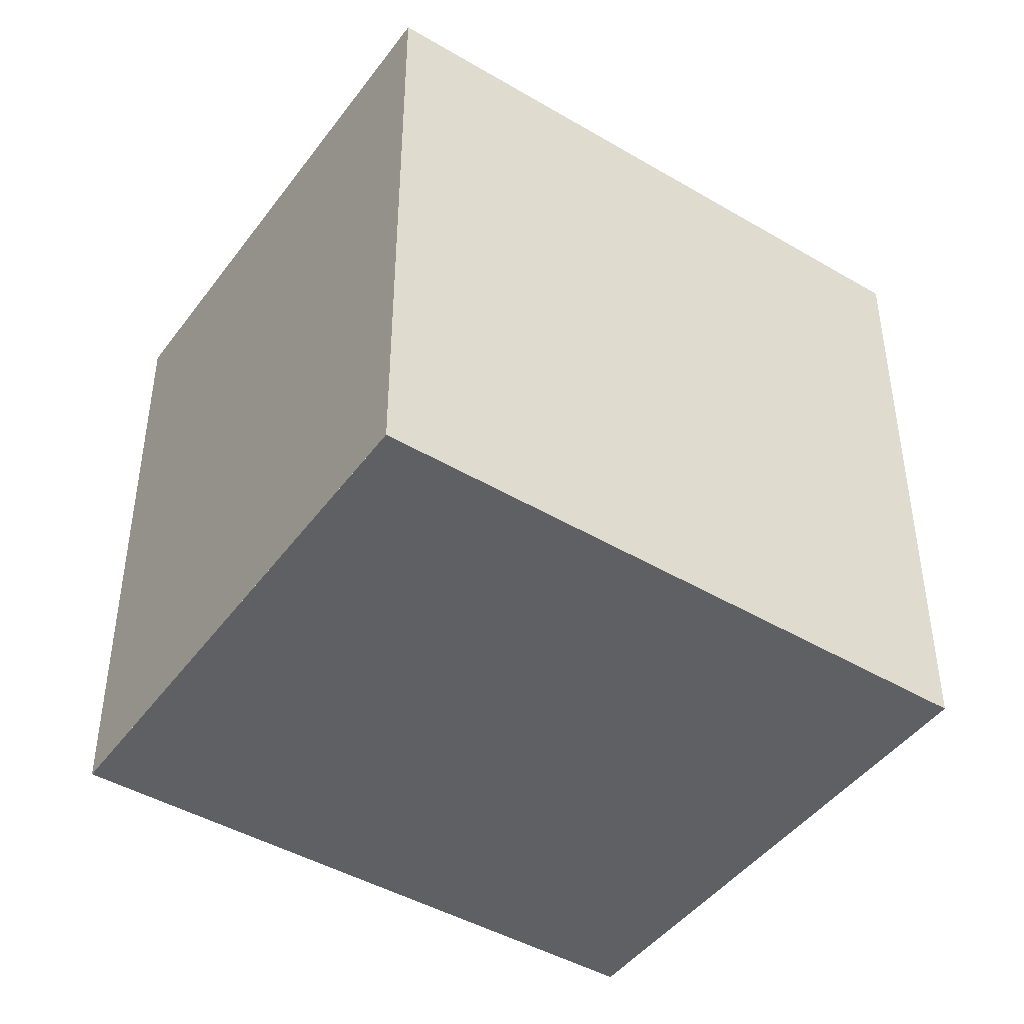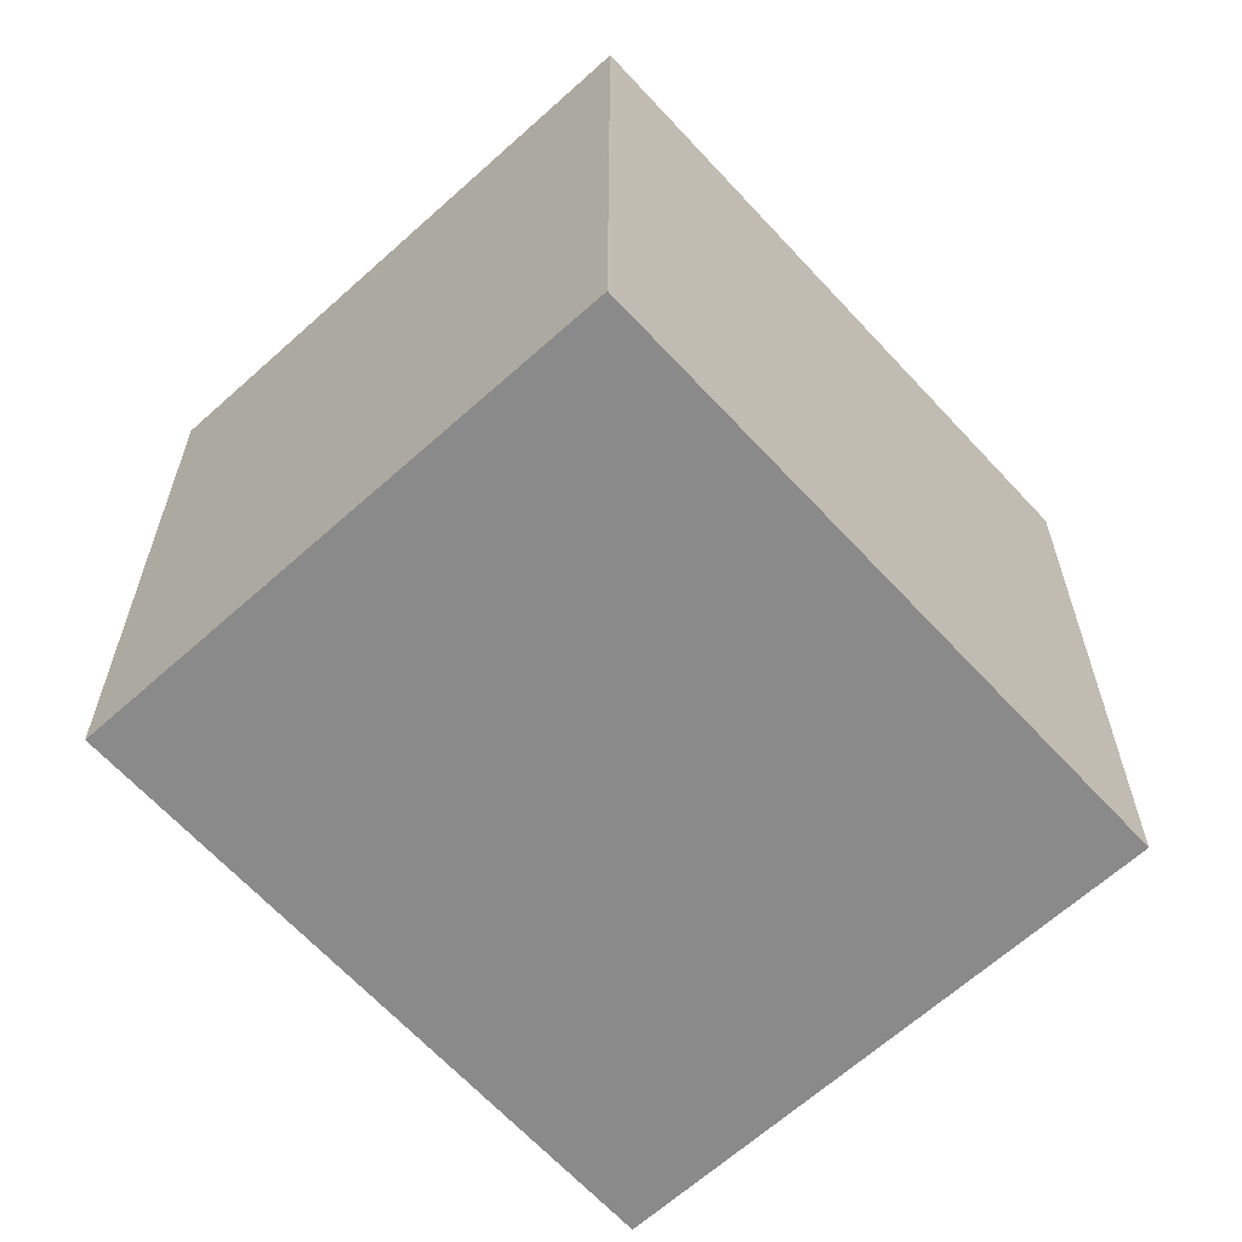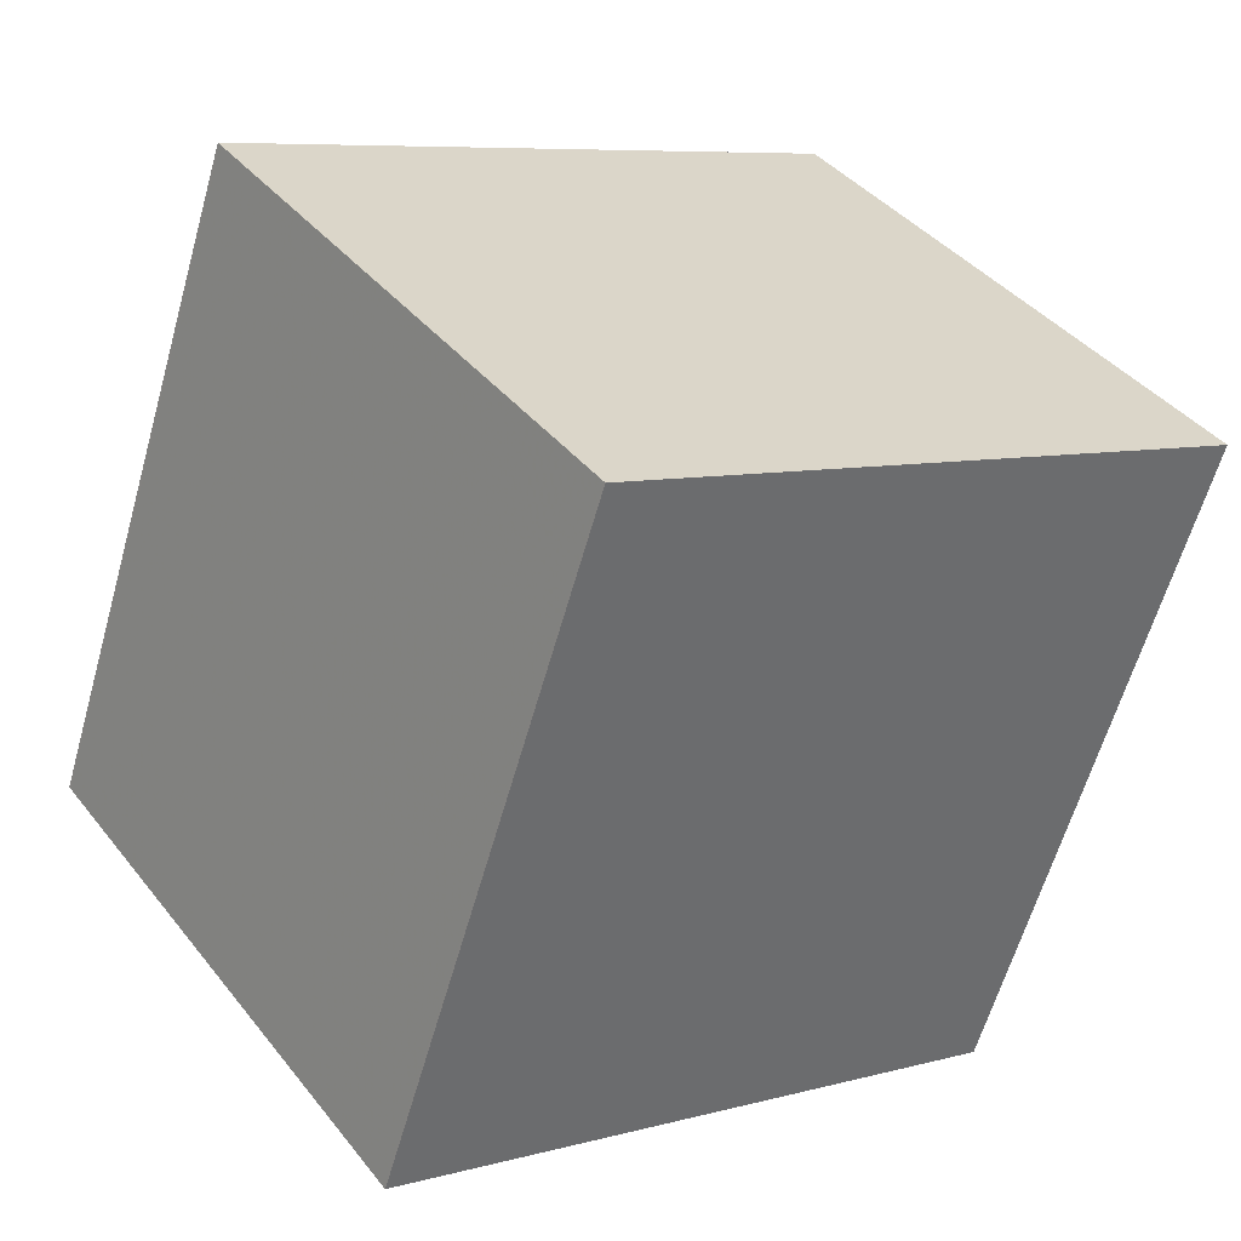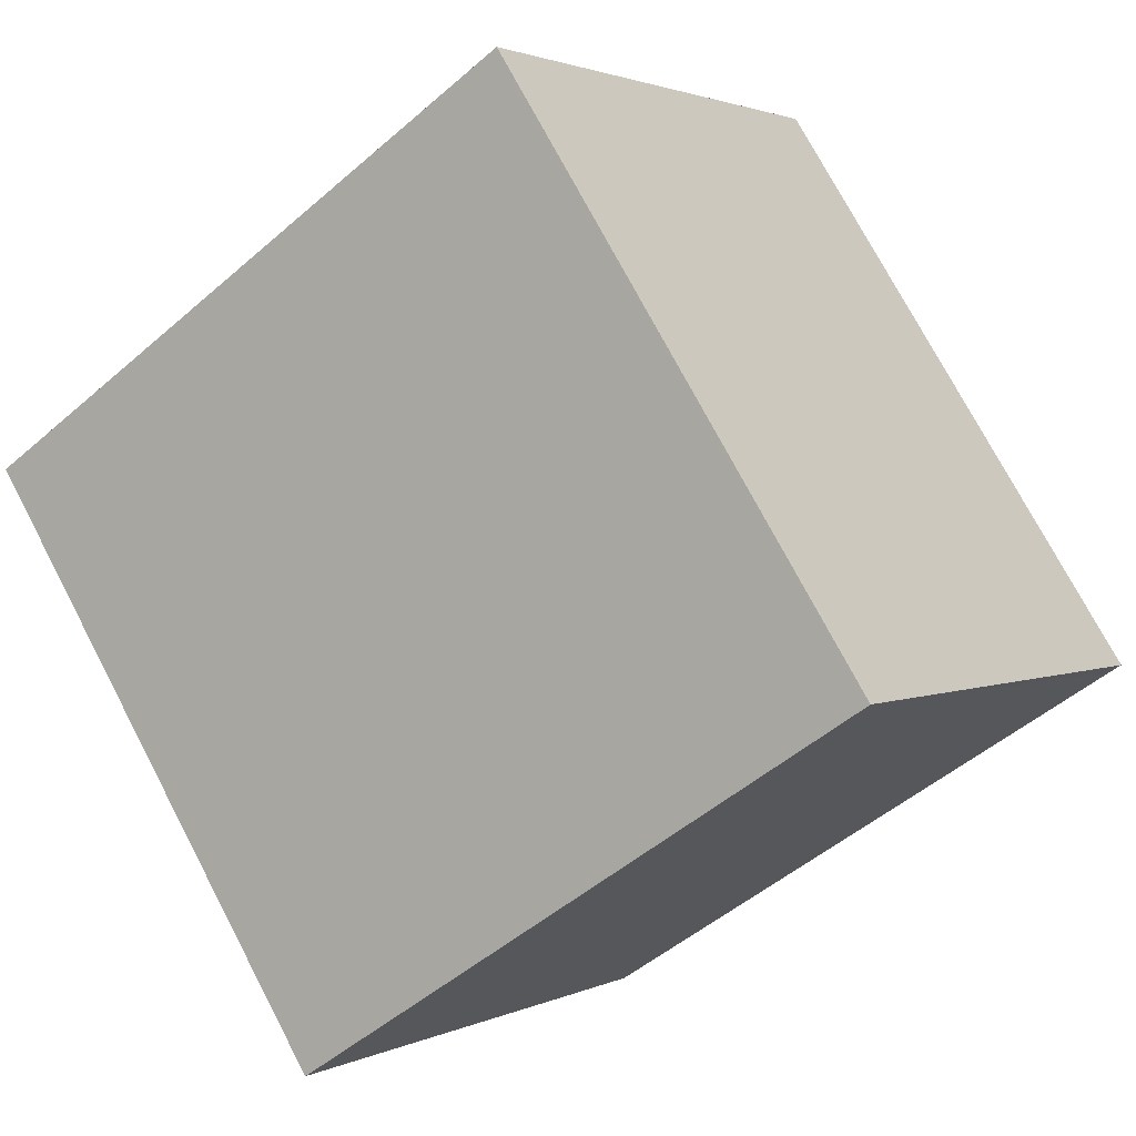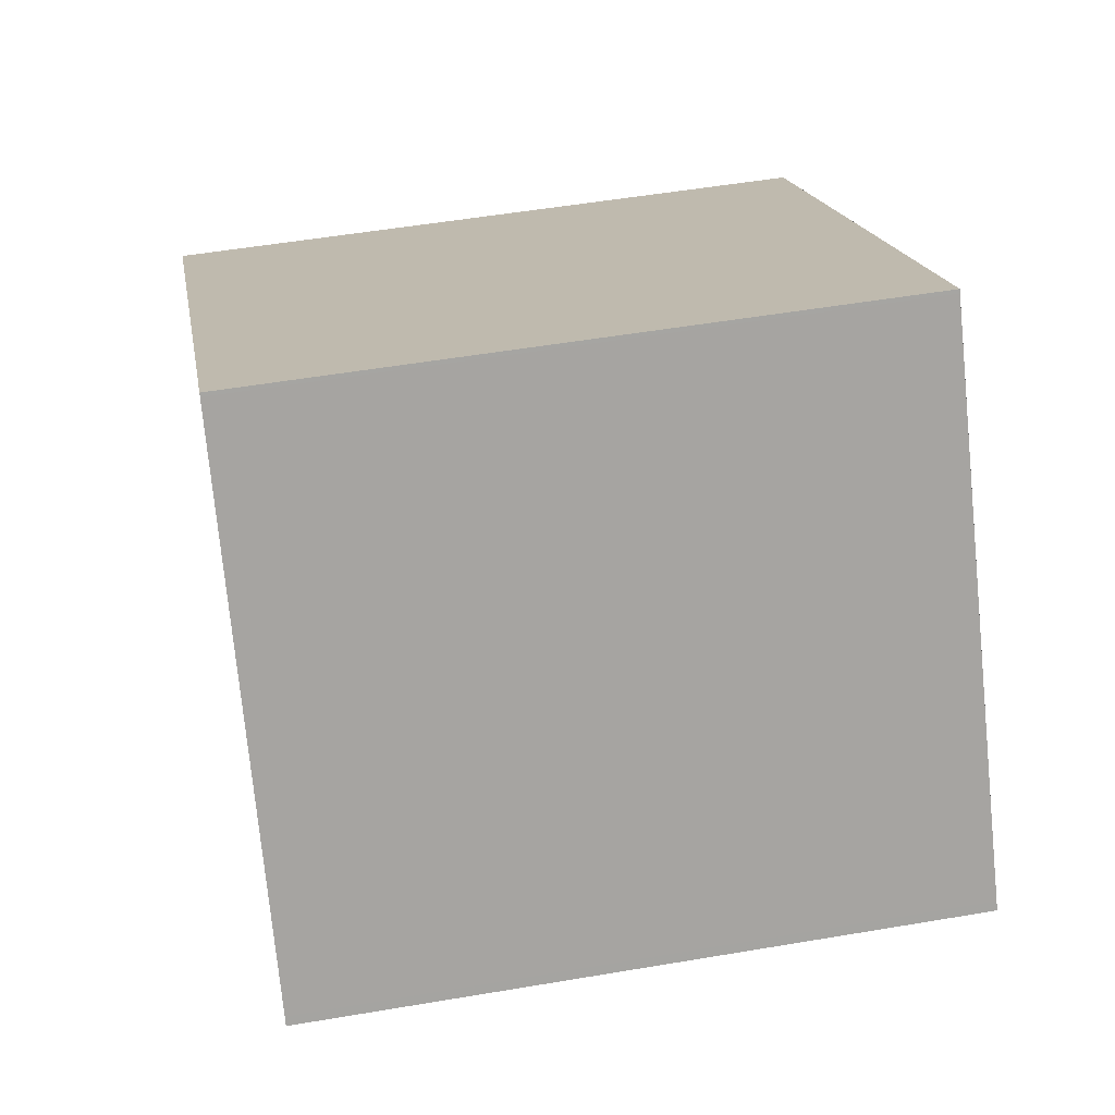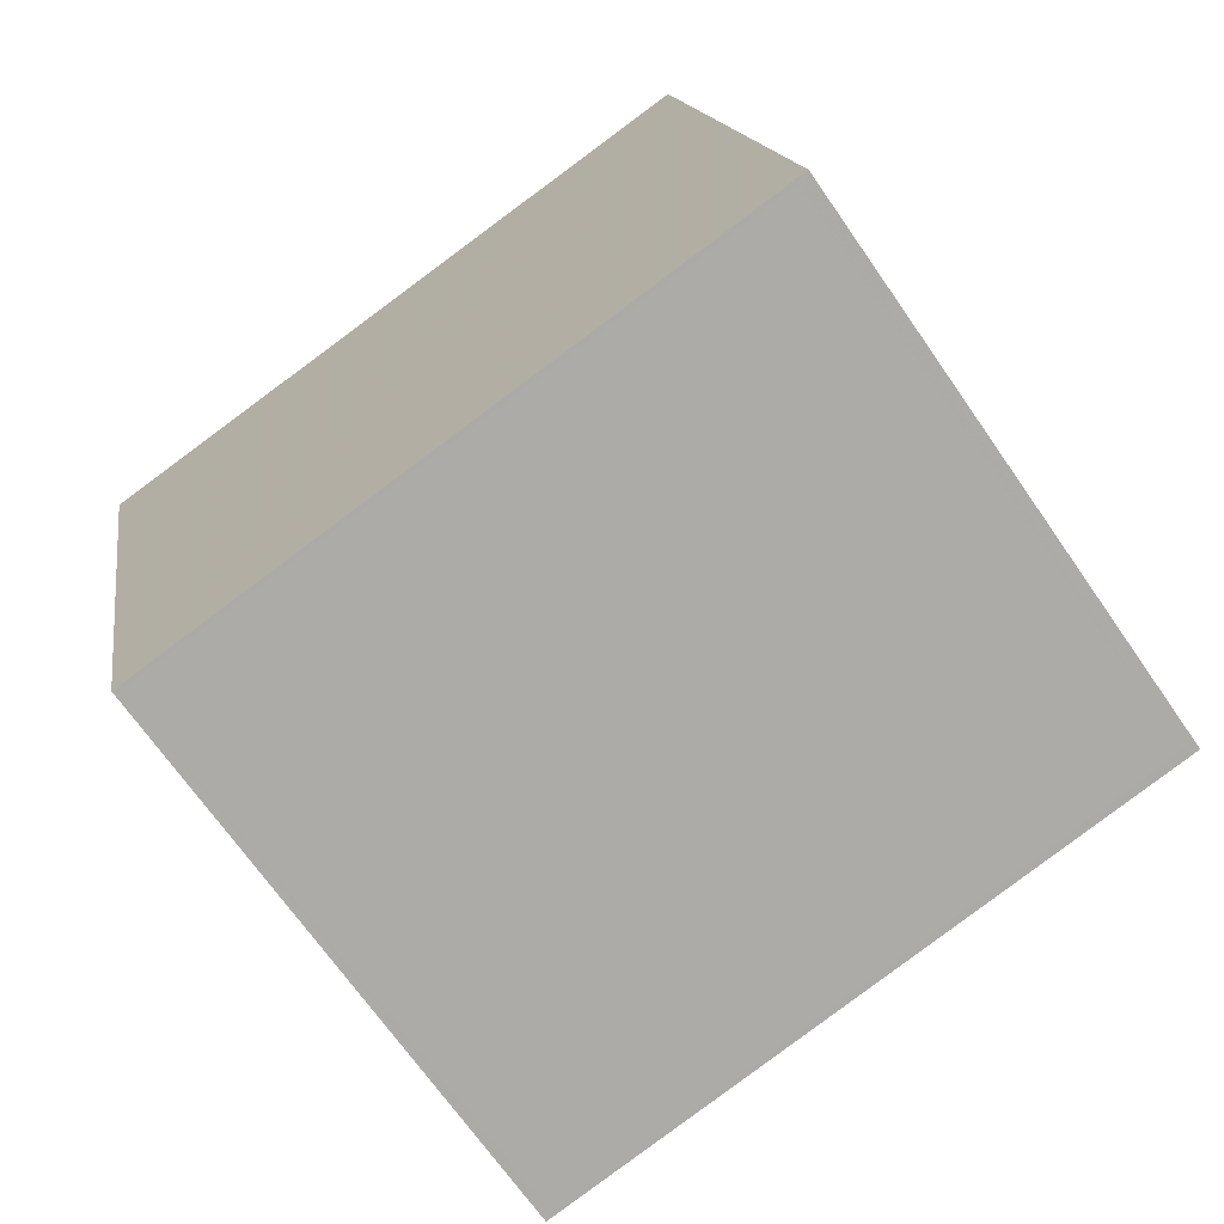
<metadata>
{"format":"obj","ext":"obj","renderer":"f3d","projection":"perspective","resolution":1024,"background":"white","views":[{"elev":-45.0,"azim":-178.8,"up":"+Z"},{"elev":-63.6,"azim":-12.3,"up":"+Z"},{"elev":-61.4,"azim":-15.8,"up":"+Y"},{"elev":74.2,"azim":-27.7,"up":"+Y"},{"elev":52.3,"azim":79.6,"up":"+Y"},{"elev":14.9,"azim":-8.5,"up":"+Y"}]}
</metadata>
<code>
v -1842 -1965 2.347
v -1840 -1964 2.335
v -1839 -1966 2.358
v -1841 -1967 2.37
v -1840 -1964 2.336
v -1839 -1966 2.359
v -1839 -1966 2.358
v -1839 -1966 2.358
v -1841 -1967 2.37
v -1841 -1967 2.37
v -1842 -1965 2.347
v -1841 -1967 2.37
v -1842 -1965 2.348
v -1842 -1965 2.347
v -1840 -1964 2.336
v -1840 -1964 2.336
v -1842 -1965 2.347
v -1842 -1965 2.347
v -1842 -1965 0
v -1842 -1965 0
v -1840 -1964 2.336
v -1840 -1964 2.335
v -1840 -1964 0
v -1840 -1964 0
v -1839 -1966 2.359
v -1839 -1966 2.358
v -1839 -1966 0
v -1839 -1966 0
v -1841 -1967 2.37
v -1841 -1967 2.37
v -1841 -1967 -4.441e-16
v -1841 -1967 0
v -1840 -1964 2.335
v -1840 -1964 2.336
v -1840 -1964 0
v -1840 -1964 0
v -1841 -1967 2.37
v -1839 -1966 2.359
v -1839 -1966 0
v -1841 -1967 0
v -1839 -1966 2.358
v -1839 -1966 2.358
v -1839 -1966 0
v -1839 -1966 0
v -1842 -1965 2.348
v -1841 -1967 2.37
v -1841 -1967 0
v -1842 -1965 0
v -1840 -1964 2.336
v -1842 -1965 2.347
v -1842 -1965 0
v -1840 -1964 0
v -1841 -1967 2.37
v -1841 -1967 2.37
v -1841 -1967 0
v -1841 -1967 -4.441e-16
v -1842 -1965 2.347
v -1842 -1965 2.348
v -1842 -1965 0
v -1842 -1965 0
v -1839 -1966 2.358
v -1840 -1964 2.336
v -1840 -1964 0
v -1839 -1966 0
v -1842 -1965 0
v -1840 -1964 0
v -1839 -1966 0
v -1841 -1967 0
f 10 7 6 12
f 8 3 6 7
f 16 8 7 15
f 15 7 10 14
f 14 10 9 13
f 12 4 9 10
f 13 1 11 14
f 14 11 5 15
f 15 5 2 16
f 18 19 20 17
f 22 23 24 21
f 26 27 28 25
f 30 31 32 29
f 34 35 36 33
f 38 39 40 37
f 42 43 44 41
f 46 47 48 45
f 50 51 52 49
f 54 55 56 53
f 58 59 60 57
f 62 63 64 61
f 66 67 68 65

</code>
